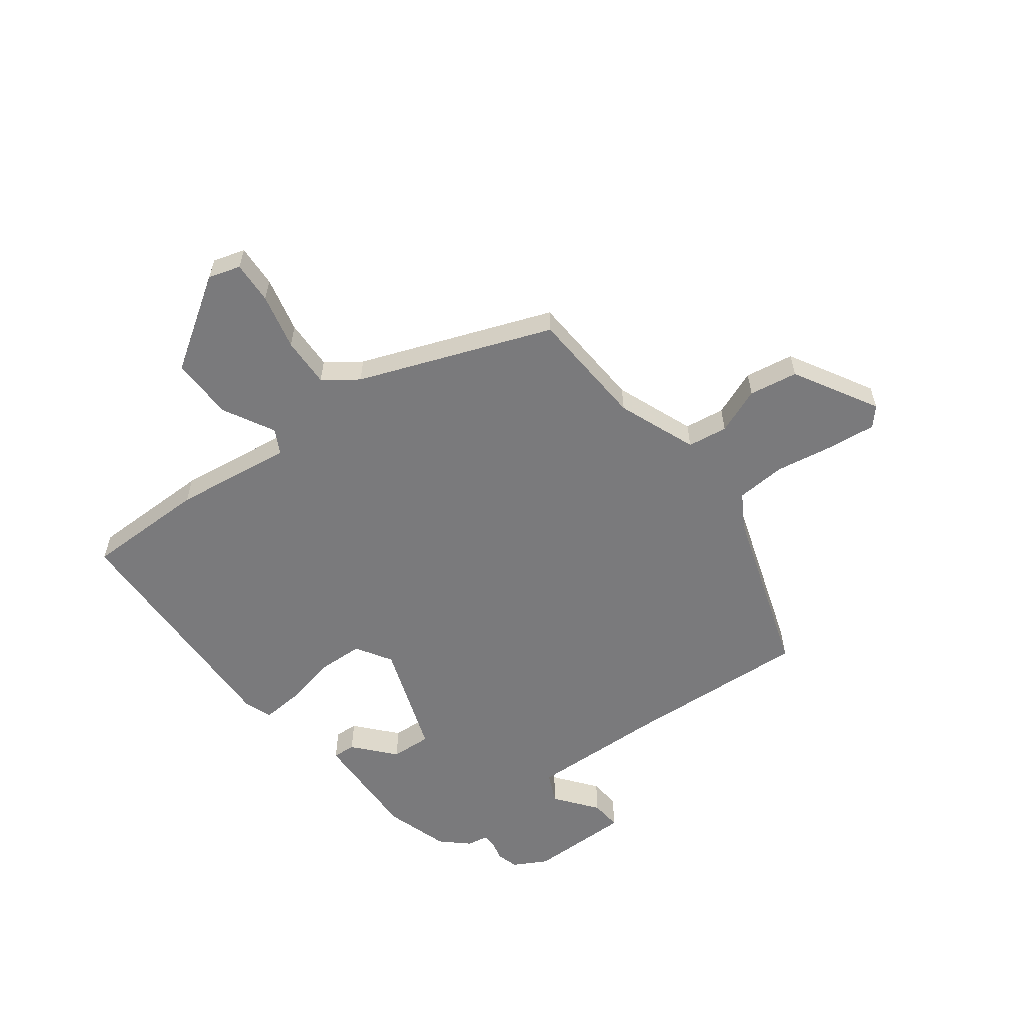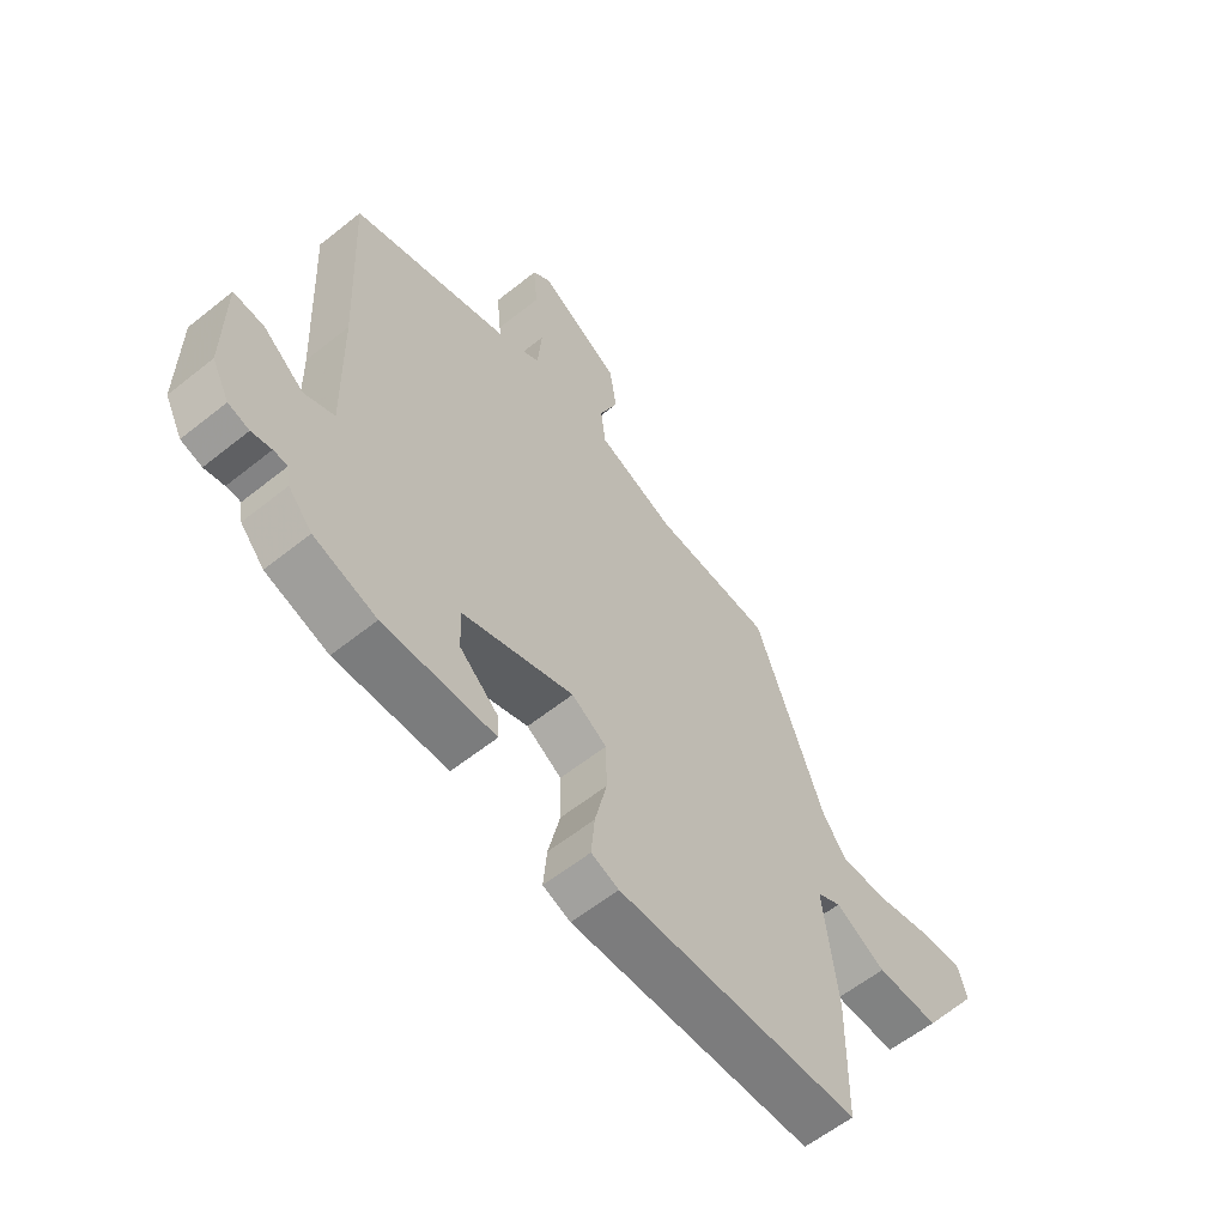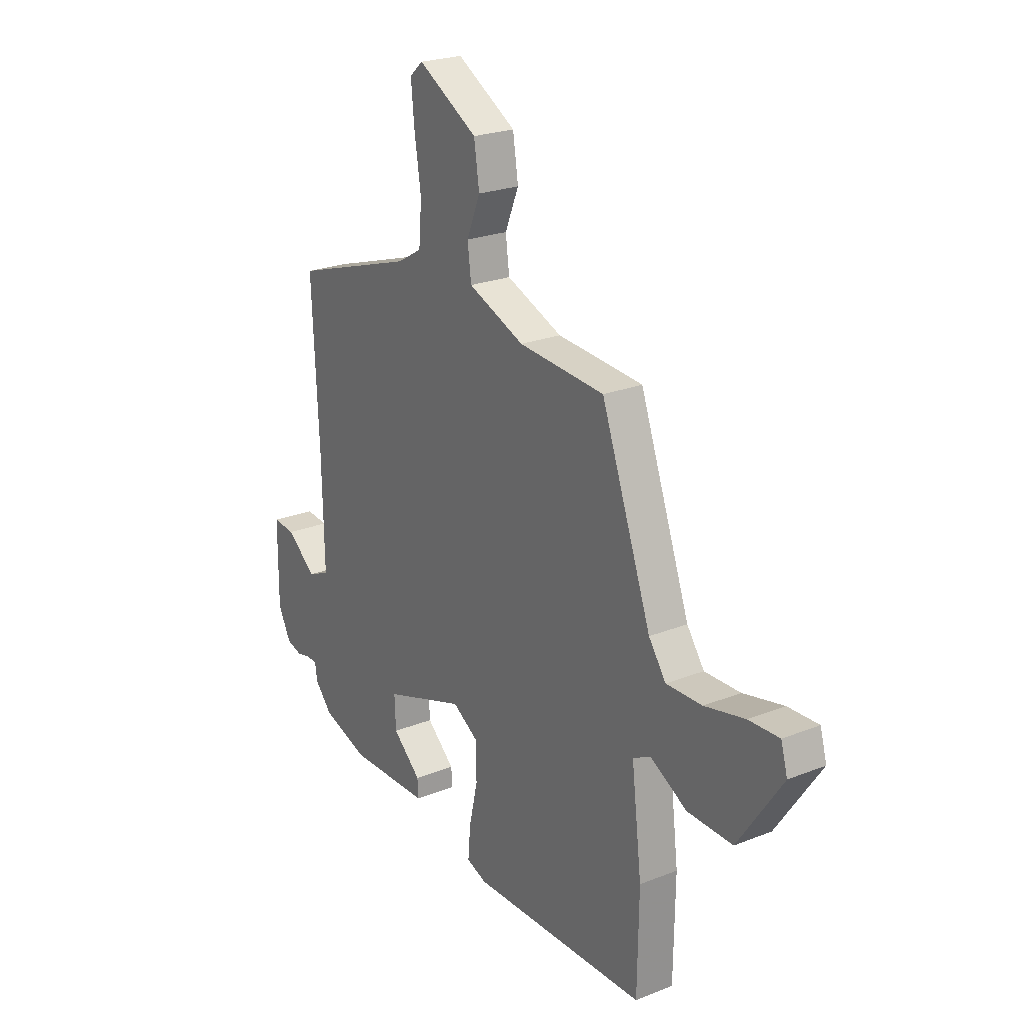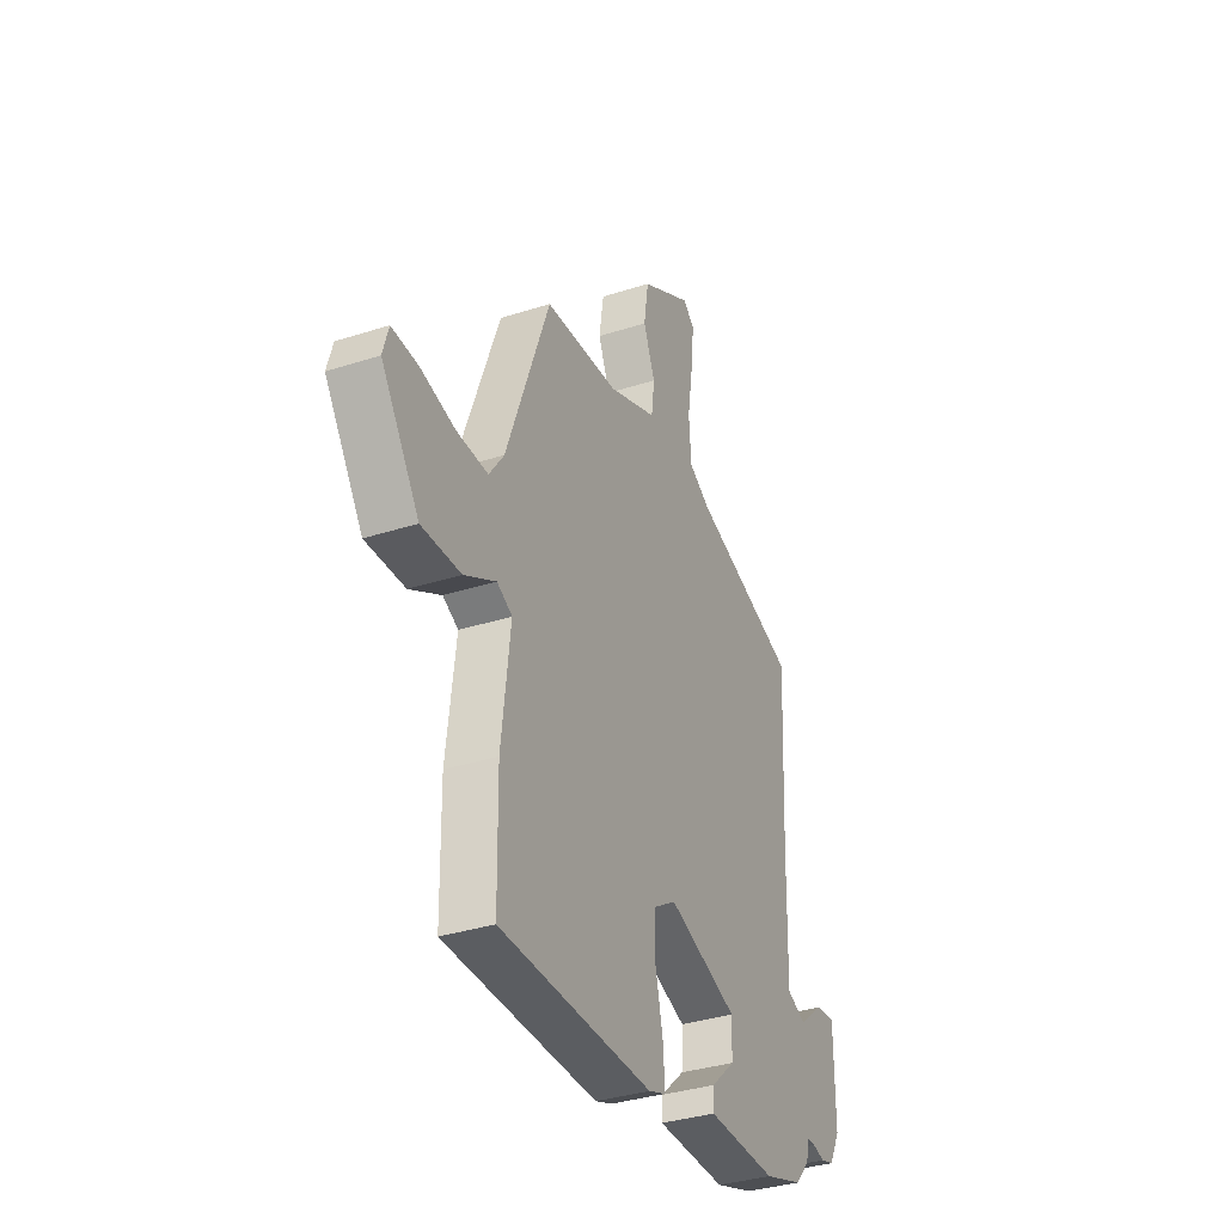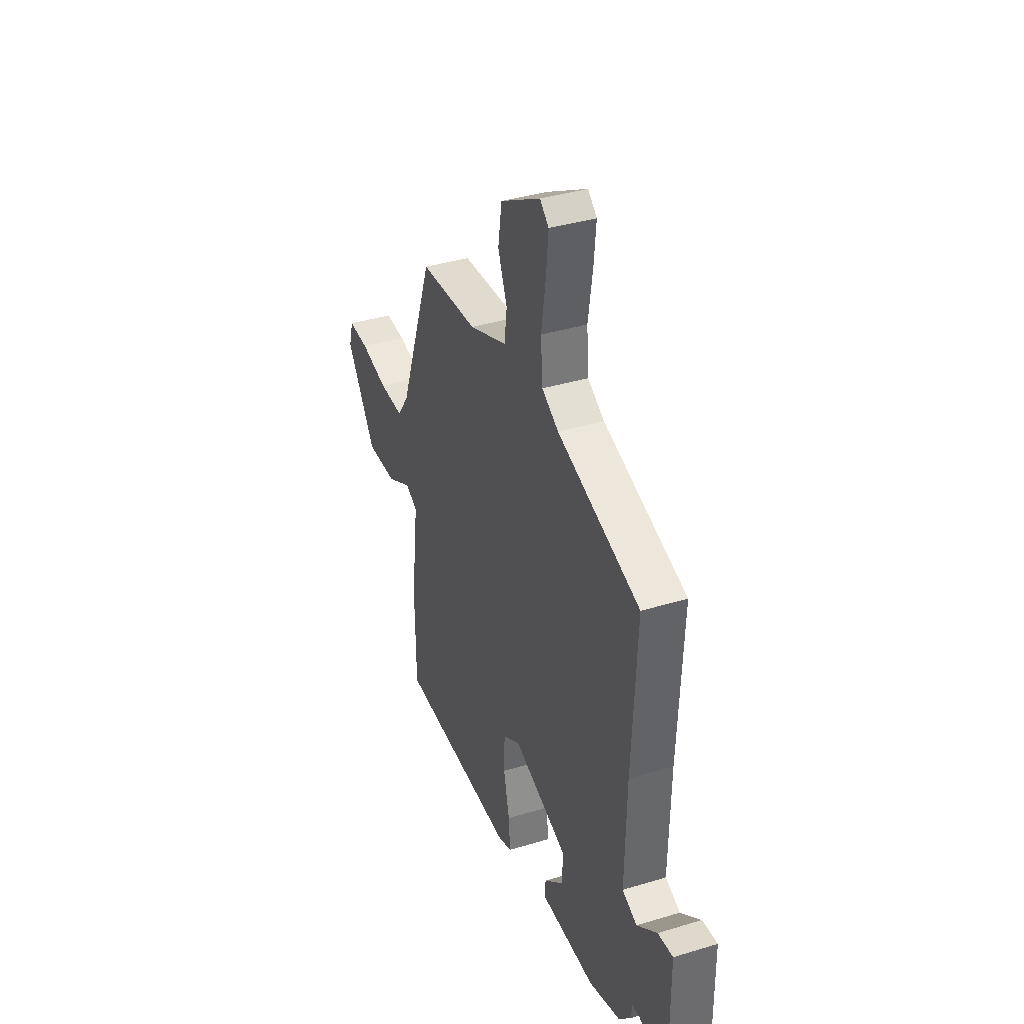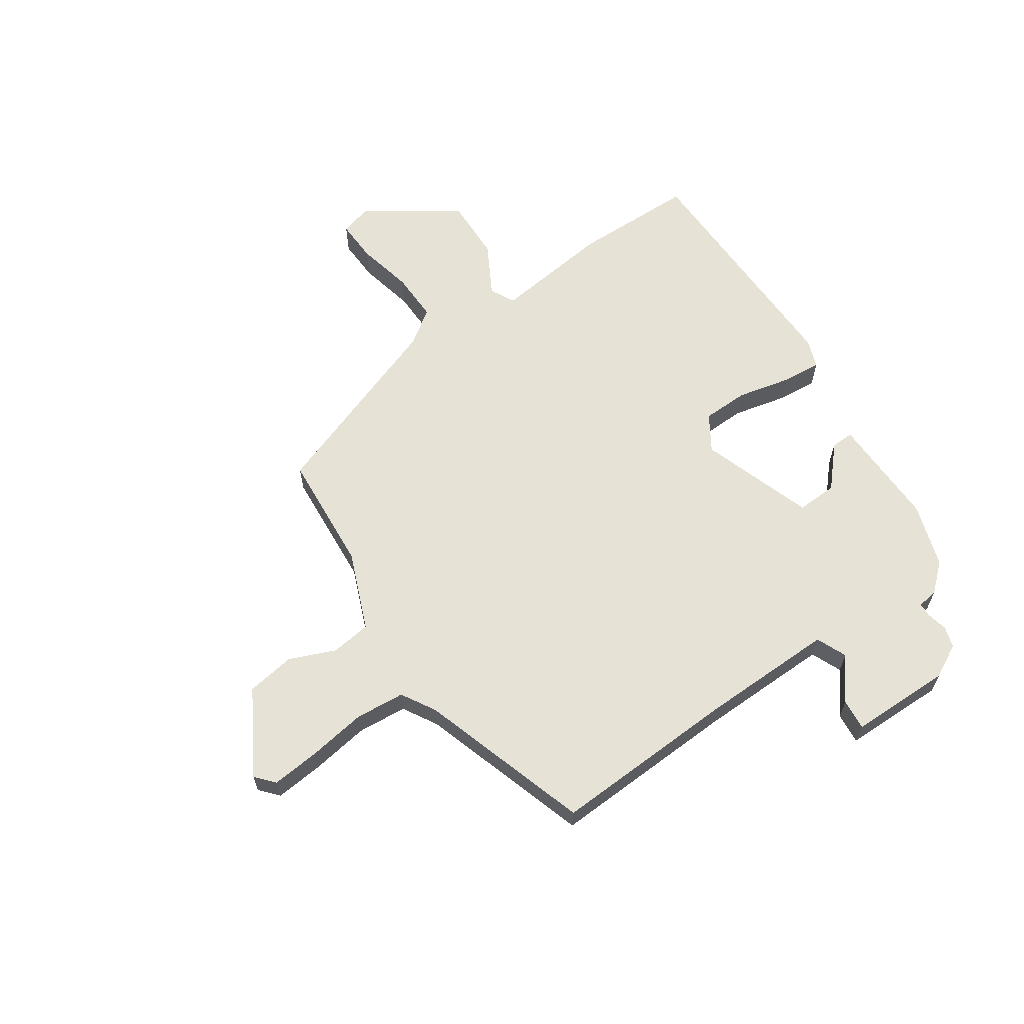
<metadata>
{"format":"obj","ext":"obj","renderer":"f3d","projection":"perspective","resolution":1024,"background":"white","views":[{"elev":-58.2,"azim":-53.7,"up":"+Y"},{"elev":-59.5,"azim":129.4,"up":"+Z"},{"elev":23.4,"azim":-123.9,"up":"+Z"},{"elev":-34.9,"azim":-66.7,"up":"+Z"},{"elev":37.9,"azim":68.8,"up":"+Z"},{"elev":63.0,"azim":55.9,"up":"+Y"}]}
</metadata>
<code>
v -0.355 0.07 0.458
v -0.146 0.07 0.473
v -0.009 0.07 0.528
v 0 0.07 0.598
v -0.033 0.07 0.678
v -0.02 0.07 0.763
v 0.125 0.07 0.847
v 0.157 0.07 0.819
v 0.149 0.07 0.736
v 0.133 0.07 0.633
v 0.14 0.07 0.546
v 0.2 0.07 0.511
v 0.497 0.07 0.416
v 0.481 0.07 0.09
v 0.476 0.07 -0.143
v 0.529 0.07 -0.166
v 0.601 0.07 -0.109
v 0.655 0.07 -0.104
v 0.656 0.07 -0.281
v 0.625 0.07 -0.34
v 0.588 0.07 -0.351
v 0.553 0.07 -0.343
v 0.528 0.07 -0.344
v 0.522 0.07 -0.381
v 0.48 0.07 -0.428
v 0.369 0.07 -0.464
v 0.172 0.07 -0.46
v 0.174 0.07 -0.42
v 0.243 0.07 -0.358
v 0.246 0.07 -0.287
v 0.049 0.07 -0.22
v -0.013 0.07 -0.259
v -0.015 0.07 -0.34
v 0.006 0.07 -0.432
v 0.012 0.07 -0.503
v -0.037 0.07 -0.521
v -0.467 0.07 -0.513
v -0.47 0.07 -0.301
v -0.445 0.07 -0.094
v -0.488 0.07 -0.072
v -0.577 0.07 -0.121
v -0.687 0.07 -0.124
v -0.794 0.07 0.034
v -0.778 0.07 0.09
v -0.704 0.07 0.087
v -0.606 0.07 0.065
v -0.519 0.07 0.063
v -0.477 0.07 0.122
v -0.355 0 0.458
v -0.146 0 0.473
v -0.009 0 0.528
v 0 0 0.598
v -0.033 0 0.678
v -0.02 0 0.763
v 0.125 0 0.847
v 0.157 0 0.819
v 0.149 0 0.736
v 0.133 0 0.633
v 0.14 0 0.546
v 0.2 0 0.511
v 0.497 0 0.416
v 0.481 0 0.09
v 0.476 0 -0.143
v 0.529 0 -0.166
v 0.601 0 -0.109
v 0.655 0 -0.104
v 0.656 0 -0.281
v 0.625 0 -0.34
v 0.588 0 -0.351
v 0.553 0 -0.343
v 0.528 0 -0.344
v 0.522 0 -0.381
v 0.48 0 -0.428
v 0.369 0 -0.464
v 0.172 0 -0.46
v 0.174 0 -0.42
v 0.243 0 -0.358
v 0.246 0 -0.287
v 0.049 0 -0.22
v -0.013 0 -0.259
v -0.015 0 -0.34
v 0.006 0 -0.432
v 0.012 0 -0.503
v -0.037 0 -0.521
v -0.467 0 -0.513
v -0.47 0 -0.301
v -0.445 0 -0.094
v -0.488 0 -0.072
v -0.577 0 -0.121
v -0.687 0 -0.124
v -0.794 0 0.034
v -0.778 0 0.09
v -0.704 0 0.087
v -0.606 0 0.065
v -0.519 0 0.063
v -0.477 0 0.122
f 43 44 45 46
f 43 46 47
f 40 41 42 43
f 40 43 47
f 39 40 47 48
f 37 38 39
f 36 37 39
f 33 34 35 36
f 32 33 36 39
f 31 32 39 48
f 26 27 28 29
f 26 29 30
f 23 24 25 26
f 23 26 30
f 22 23 30 31
f 16 17 18 19
f 15 16 19 20
f 12 13 14
f 11 12 14 15
f 7 8 9 10
f 5 6 7 10
f 4 5 10 11
f 3 4 11 15
f 31 48 1 2
f 15 20 21 22
f 15 22 31
f 2 3 15 31
f 94 93 92 91
f 95 94 91
f 91 90 89 88
f 95 91 88
f 96 95 88 87
f 87 86 85
f 87 85 84
f 84 83 82 81
f 87 84 81 80
f 96 87 80 79
f 77 76 75 74
f 78 77 74
f 74 73 72 71
f 78 74 71
f 79 78 71 70
f 67 66 65 64
f 68 67 64 63
f 62 61 60
f 63 62 60 59
f 58 57 56 55
f 58 55 54 53
f 59 58 53 52
f 63 59 52 51
f 50 49 96 79
f 70 69 68 63
f 79 70 63
f 79 63 51 50
f 1 49 50 2
f 2 50 51 3
f 3 51 52 4
f 4 52 53 5
f 5 53 54 6
f 6 54 55 7
f 7 55 56 8
f 8 56 57 9
f 9 57 58 10
f 10 58 59 11
f 11 59 60 12
f 12 60 61 13
f 13 61 62 14
f 14 62 63 15
f 15 63 64 16
f 16 64 65 17
f 17 65 66 18
f 18 66 67 19
f 19 67 68 20
f 20 68 69 21
f 21 69 70 22
f 22 70 71 23
f 23 71 72 24
f 24 72 73 25
f 25 73 74 26
f 26 74 75 27
f 27 75 76 28
f 28 76 77 29
f 29 77 78 30
f 30 78 79 31
f 31 79 80 32
f 32 80 81 33
f 33 81 82 34
f 34 82 83 35
f 35 83 84 36
f 36 84 85 37
f 37 85 86 38
f 38 86 87 39
f 39 87 88 40
f 40 88 89 41
f 41 89 90 42
f 42 90 91 43
f 43 91 92 44
f 44 92 93 45
f 45 93 94 46
f 46 94 95 47
f 47 95 96 48
f 48 96 49 1

</code>
